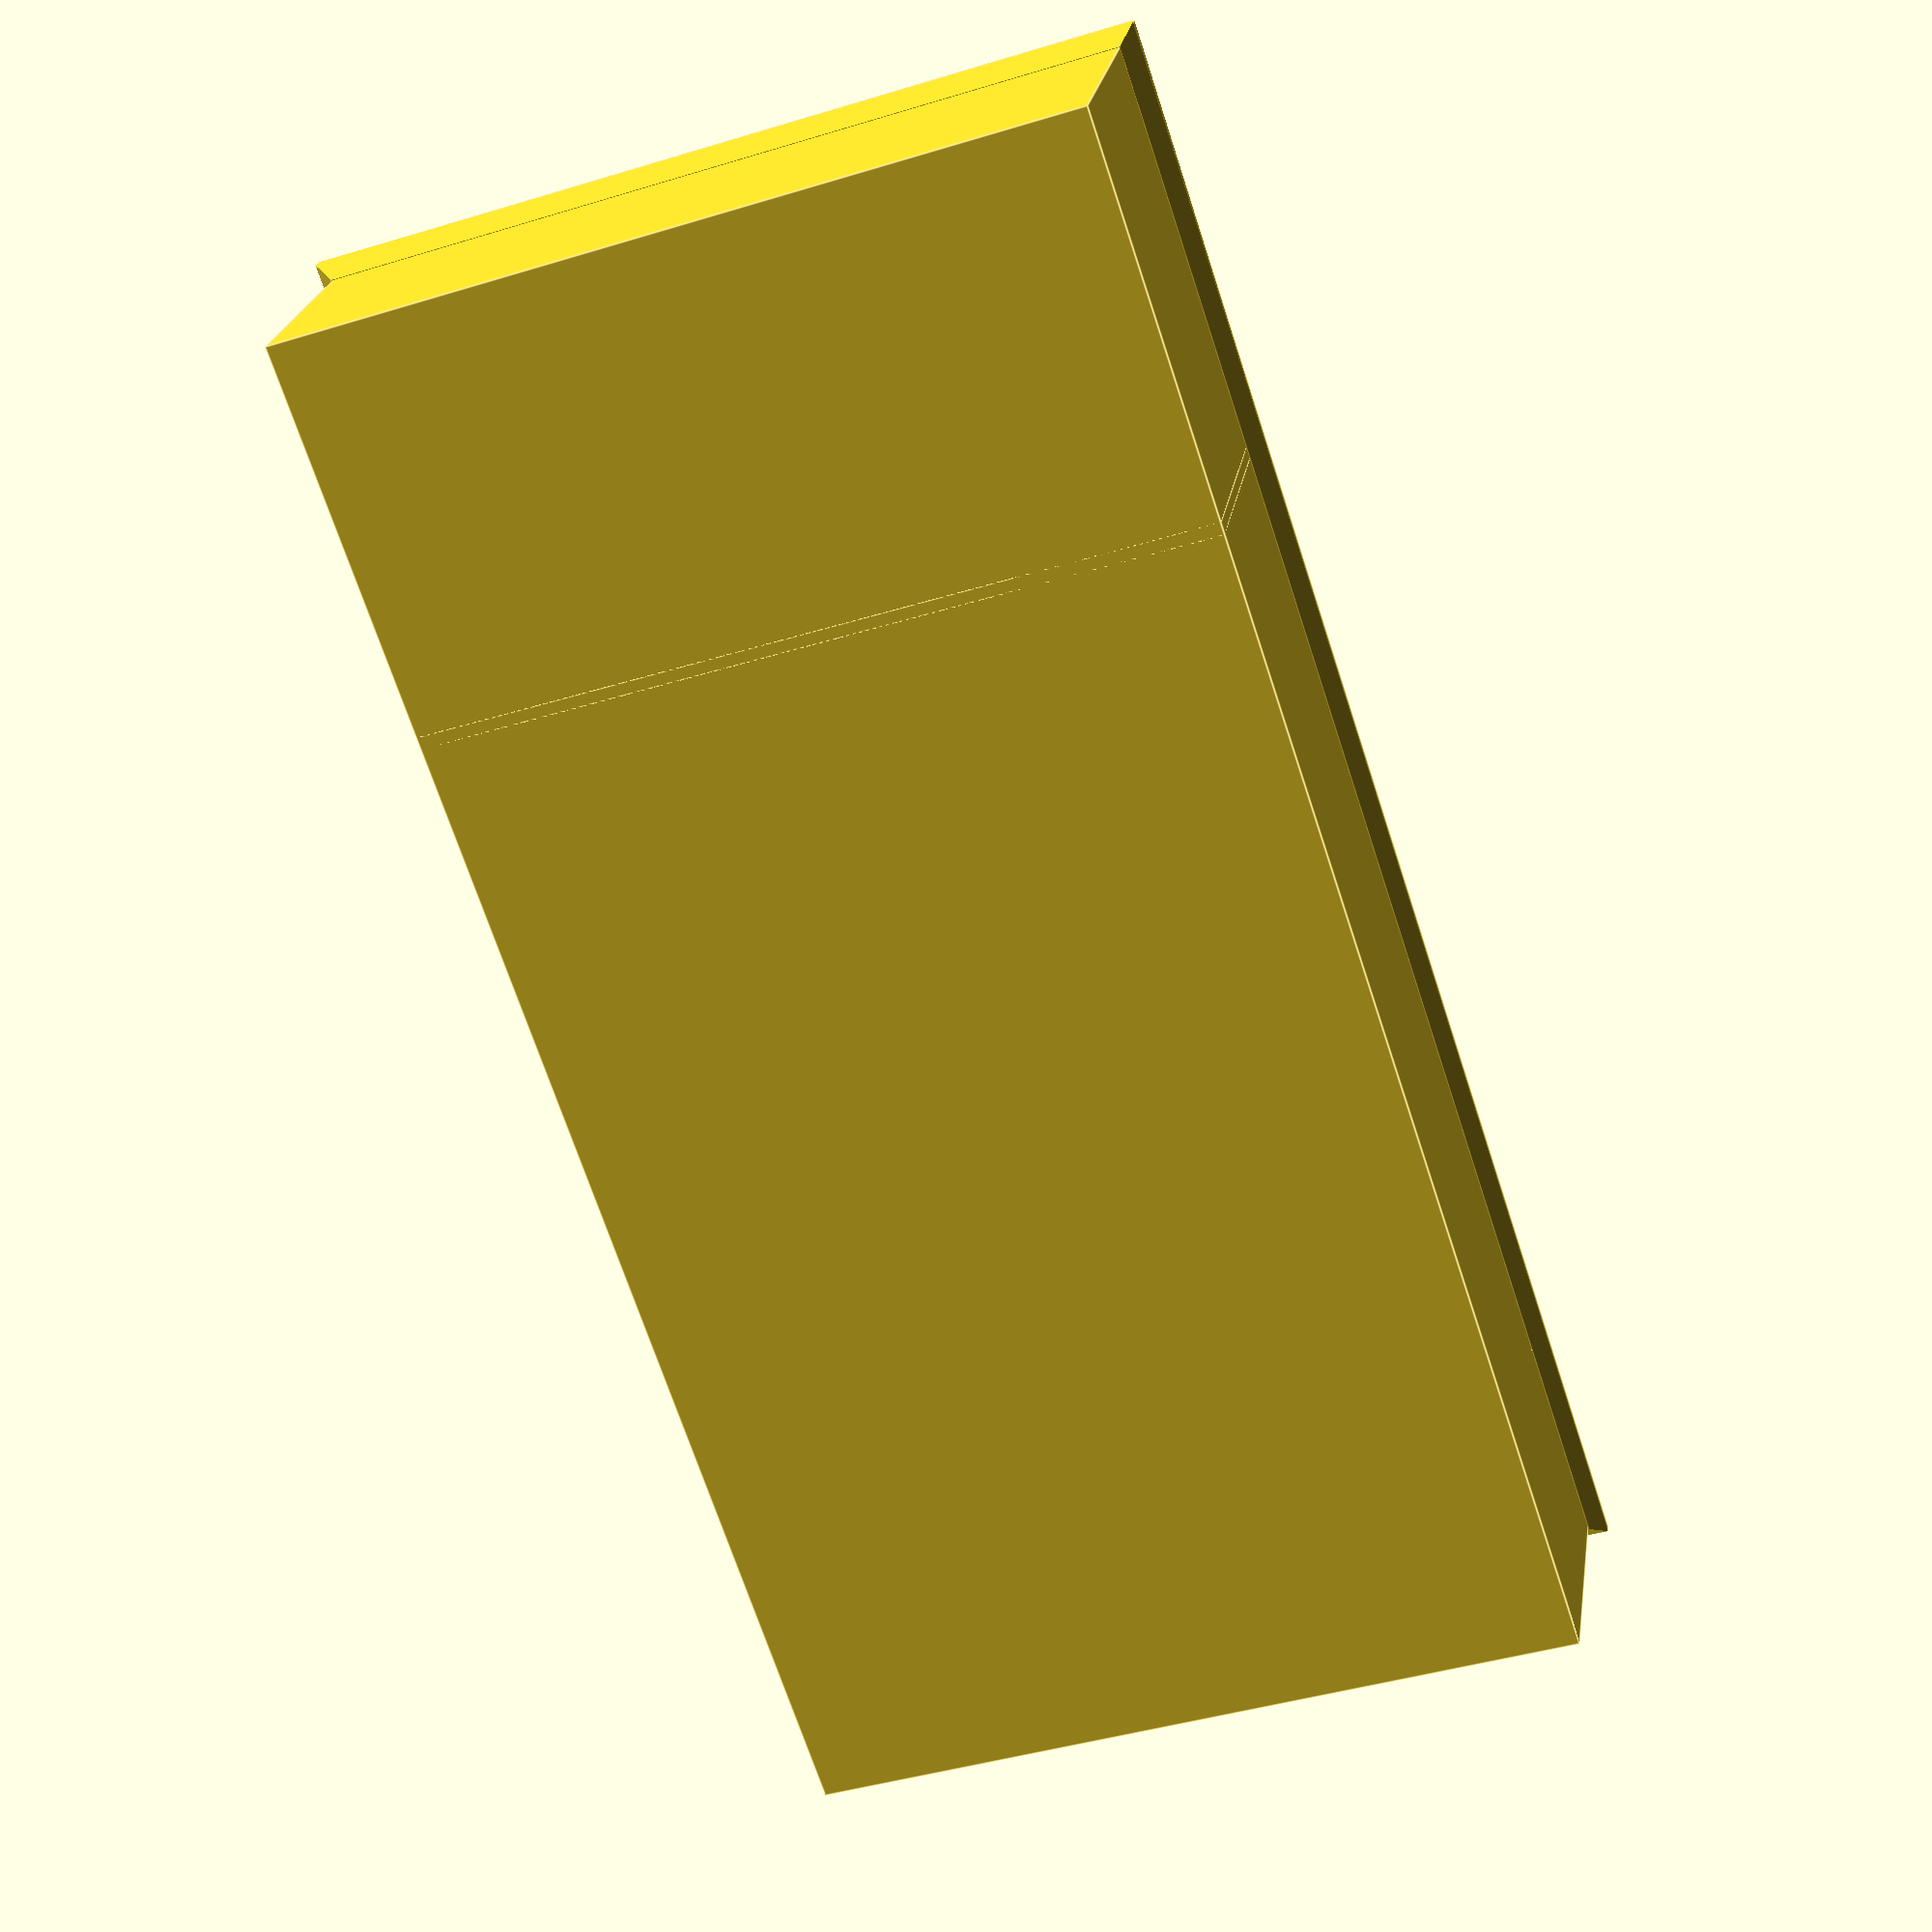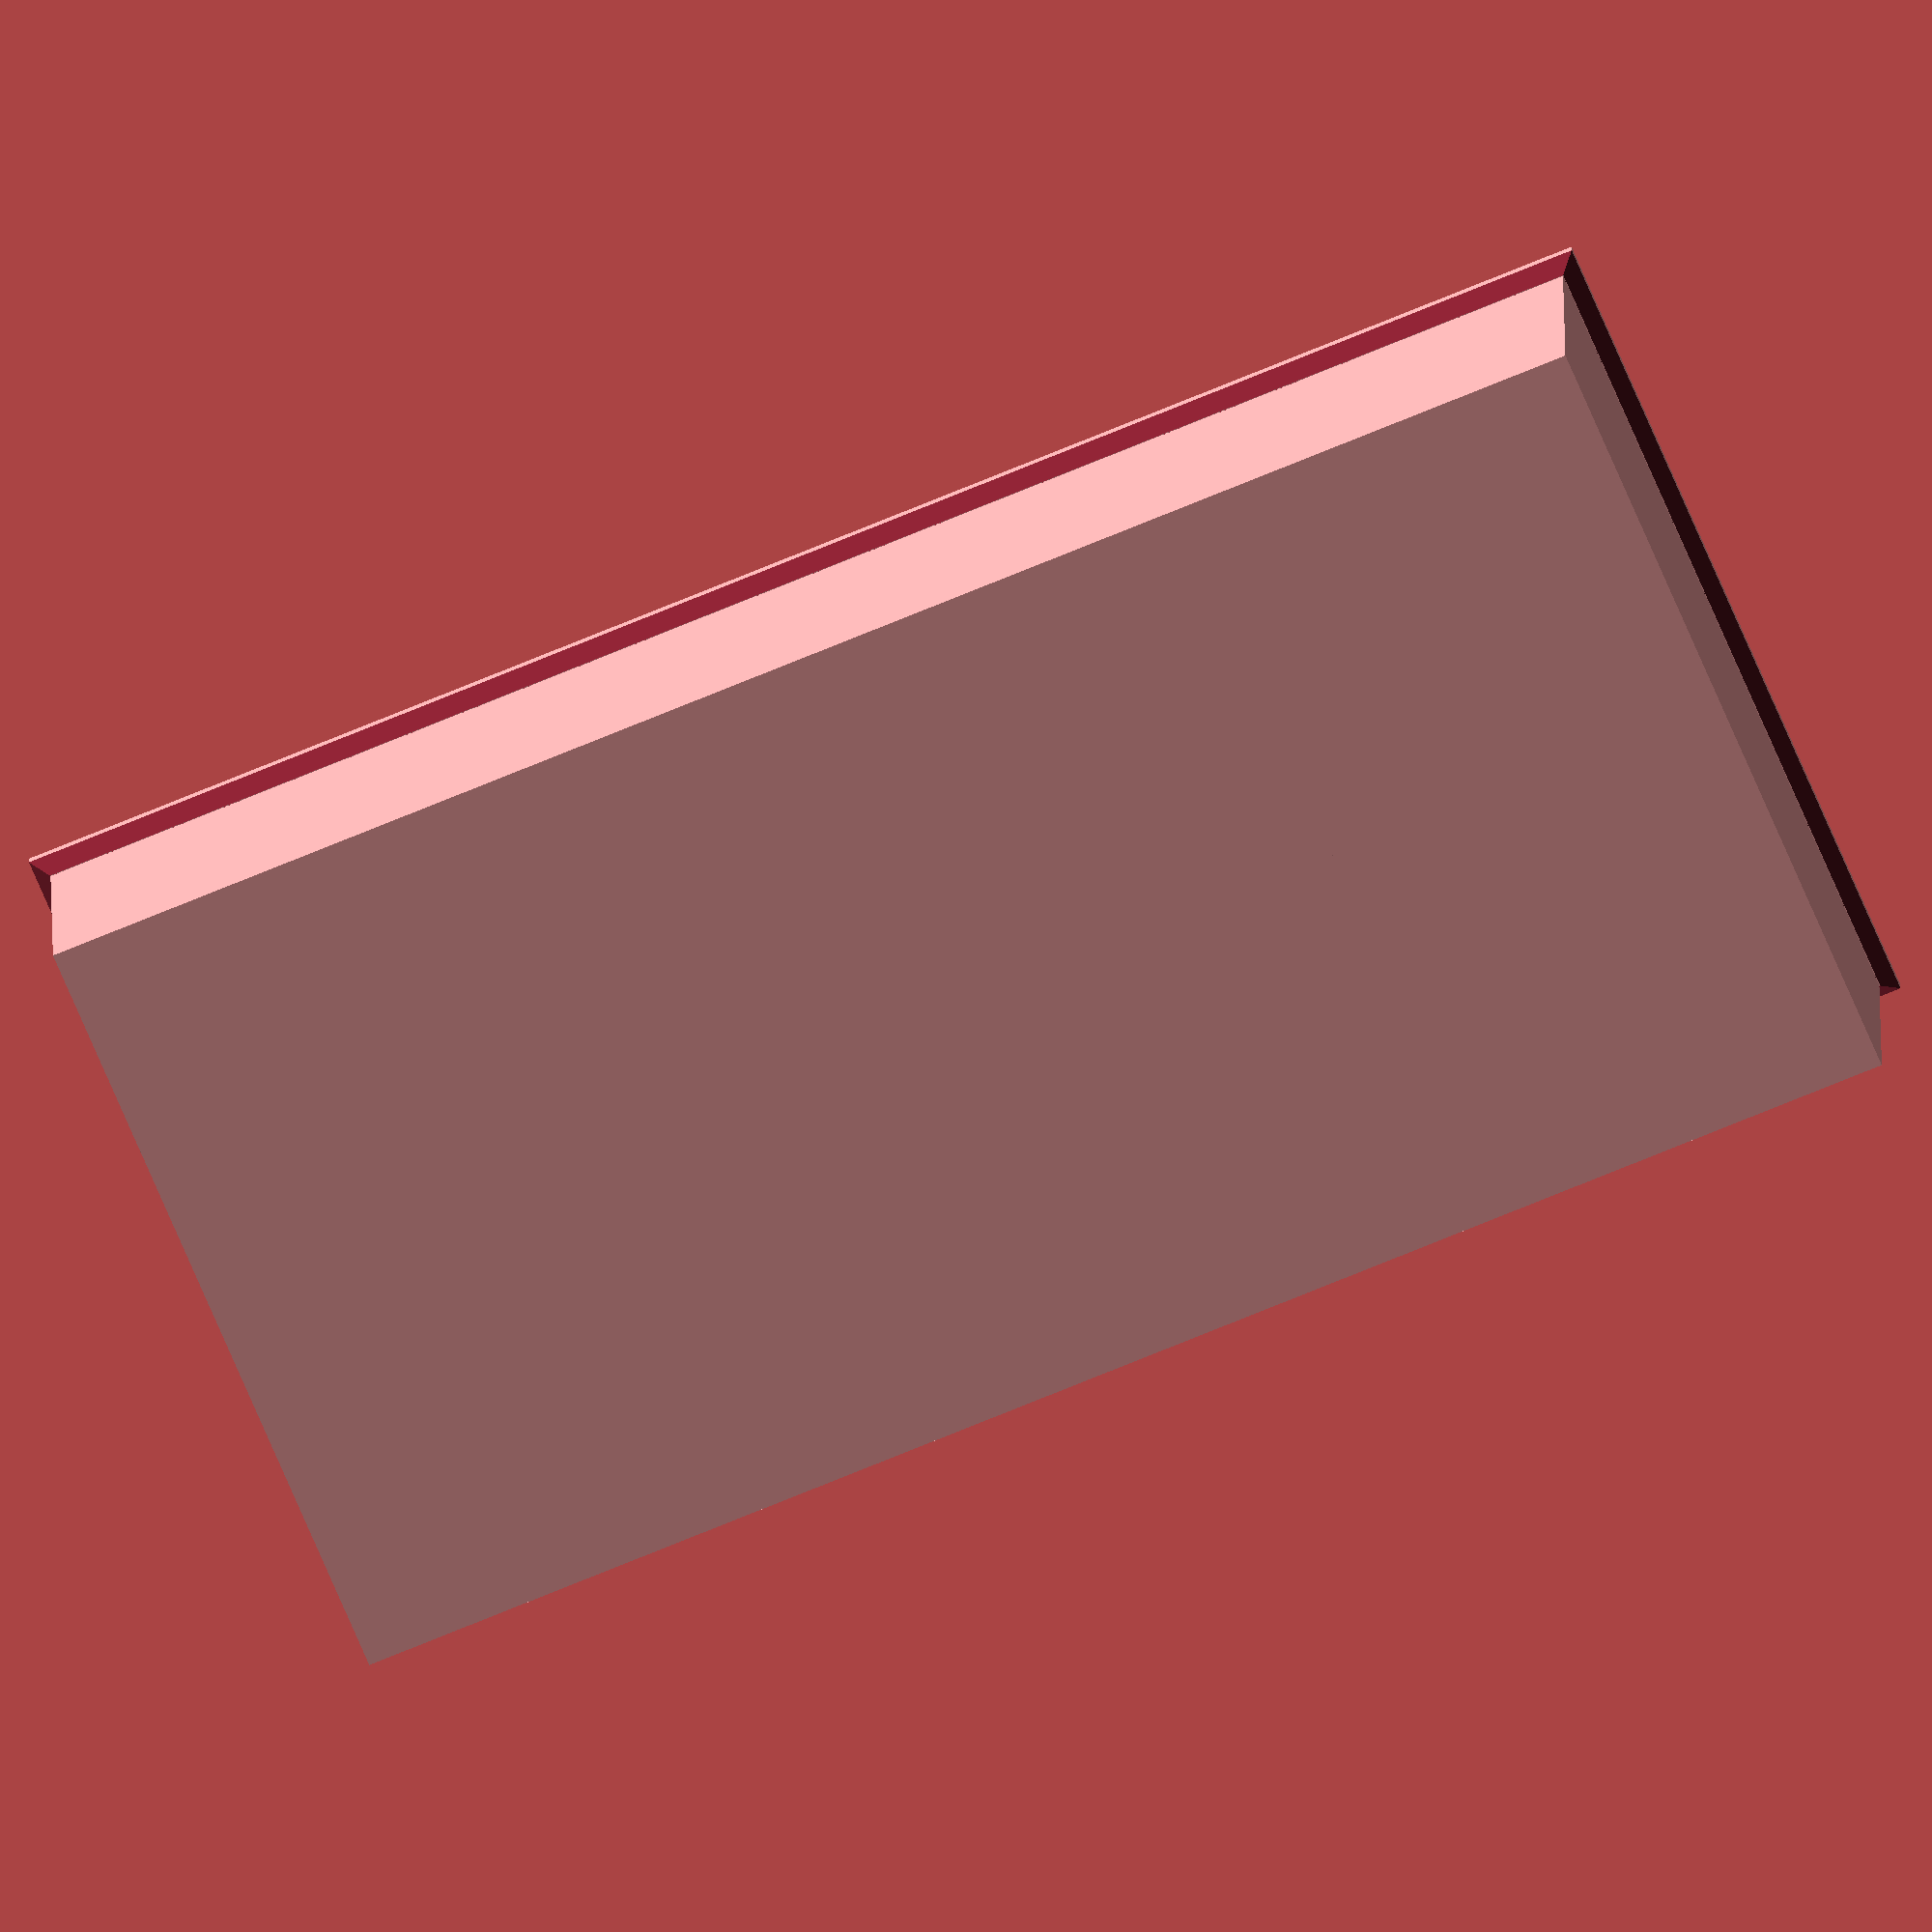
<openscad>
boxLen=200;
boxWid=100;
boxHgt=30;
boxThick=1.6;
numSections=4;
dividerCount=numSections-3;
straightSide=false;

slopeSections=4;

screwBox();

module screwBox() {
	difference() {
		// outerbox
		translate([0,0,boxHgt/2])
			cube([boxLen,boxWid,boxHgt],center=true);
		if (straightSide) {
			// innerbox
			translate([0,0,0.1+(boxHgt/2+boxThick/2)]) 
				cube([boxLen-boxThick*2,boxWid-boxThick*2,boxHgt-boxThick+0.1],center=true);
		} else {
			// innerbox
			translate([0,0-boxHgt/2,0.1+(boxHgt/2+boxThick/2)]) 
				cube([boxLen-boxThick*2,boxWid-boxHgt-boxThick*2,boxHgt-boxThick+0.1],center=true);
			// slope
			translate([0,boxWid/2-boxHgt-boxThick,boxHgt+boxThick]) 
				rotate([0,90,0])cylinder(boxLen-boxThick*2,boxHgt,boxHgt,center=true,$fn=slopeSections);
		}
	}
	// dividers
	for (sep=[1:dividerCount]) {
		translate([(boxLen-boxThick)/2-sep*(boxLen-boxThick)/numSections,0,boxHgt/2])
			cube([boxThick,boxWid,boxHgt],center=true);
	}
	// rim
	rotate([180,0,0])union() {
		translate([0,0,0-boxHgt])difference() {
			cube([boxLen+boxThick*2+0.8,boxWid+boxThick*2+0.8,boxThick*2],center=true);
			cube([boxLen,boxWid,boxThick*2+1],center=true);
			// extra cut out for stacking
			translate([0,0,0-boxThick/2-0.1])cube([boxLen+0.8,boxWid+0.8,boxThick],center=true);
			// 45 degree support for outer edge
			translate([0,boxWid/2+boxThick*1.05,boxThick*0.7071]) 
				rotate([45,0,0])cube([boxLen+boxThick*2+1,boxThick,boxThick*2],center=true);
			translate([0,0-(boxWid/2+boxThick*1.05),boxThick*0.7071]) 
				rotate([-45,0,0])cube([boxLen+boxThick*2+1,boxThick,boxThick*2],center=true);
			translate([boxLen/2+boxThick*1.05,0,boxThick*0.7071]) 
				rotate([0,-45,0])cube([boxThick,boxWid+boxThick*2+1,boxThick*2],center=true);
			translate([0-(boxLen/2+boxThick*1.05),0,boxThick*0.7071]) 
				rotate([0,45,0])cube([boxThick,boxWid+boxThick*2+1,boxThick*2],center=true);
		}
	}
}



</openscad>
<views>
elev=156.4 azim=108.4 roll=351.2 proj=p view=edges
elev=340.0 azim=202.7 roll=179.4 proj=o view=solid
</views>
